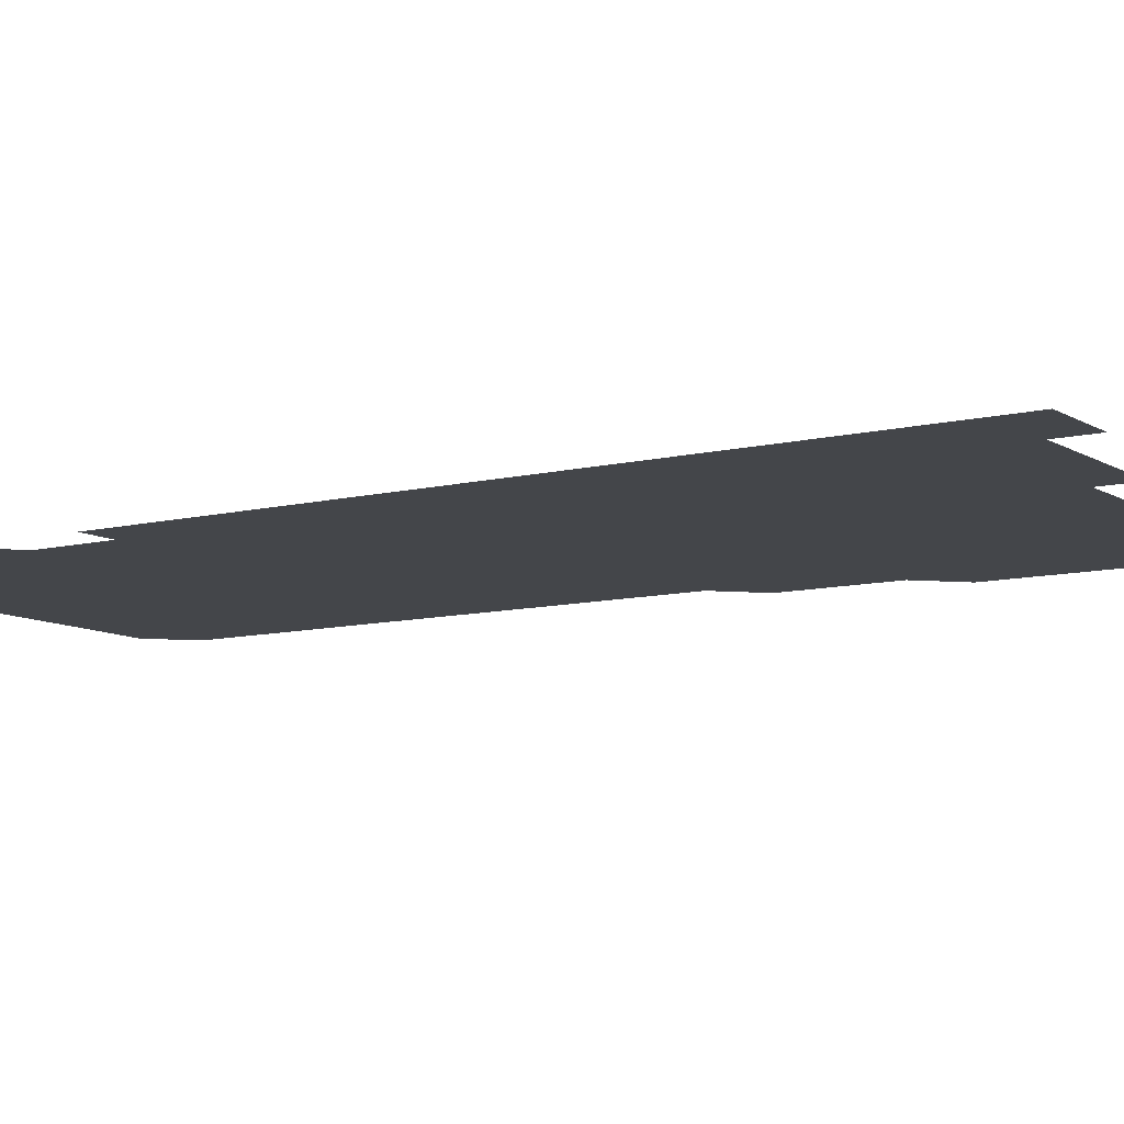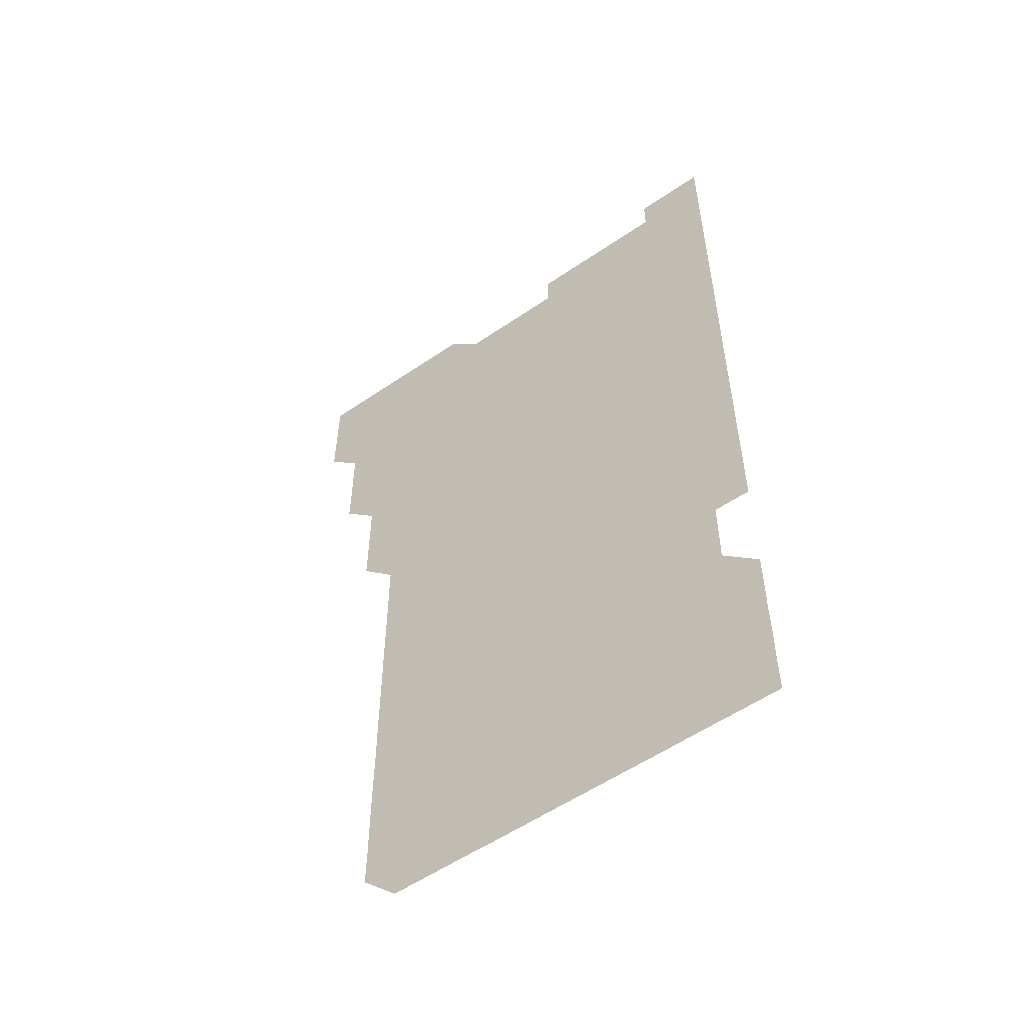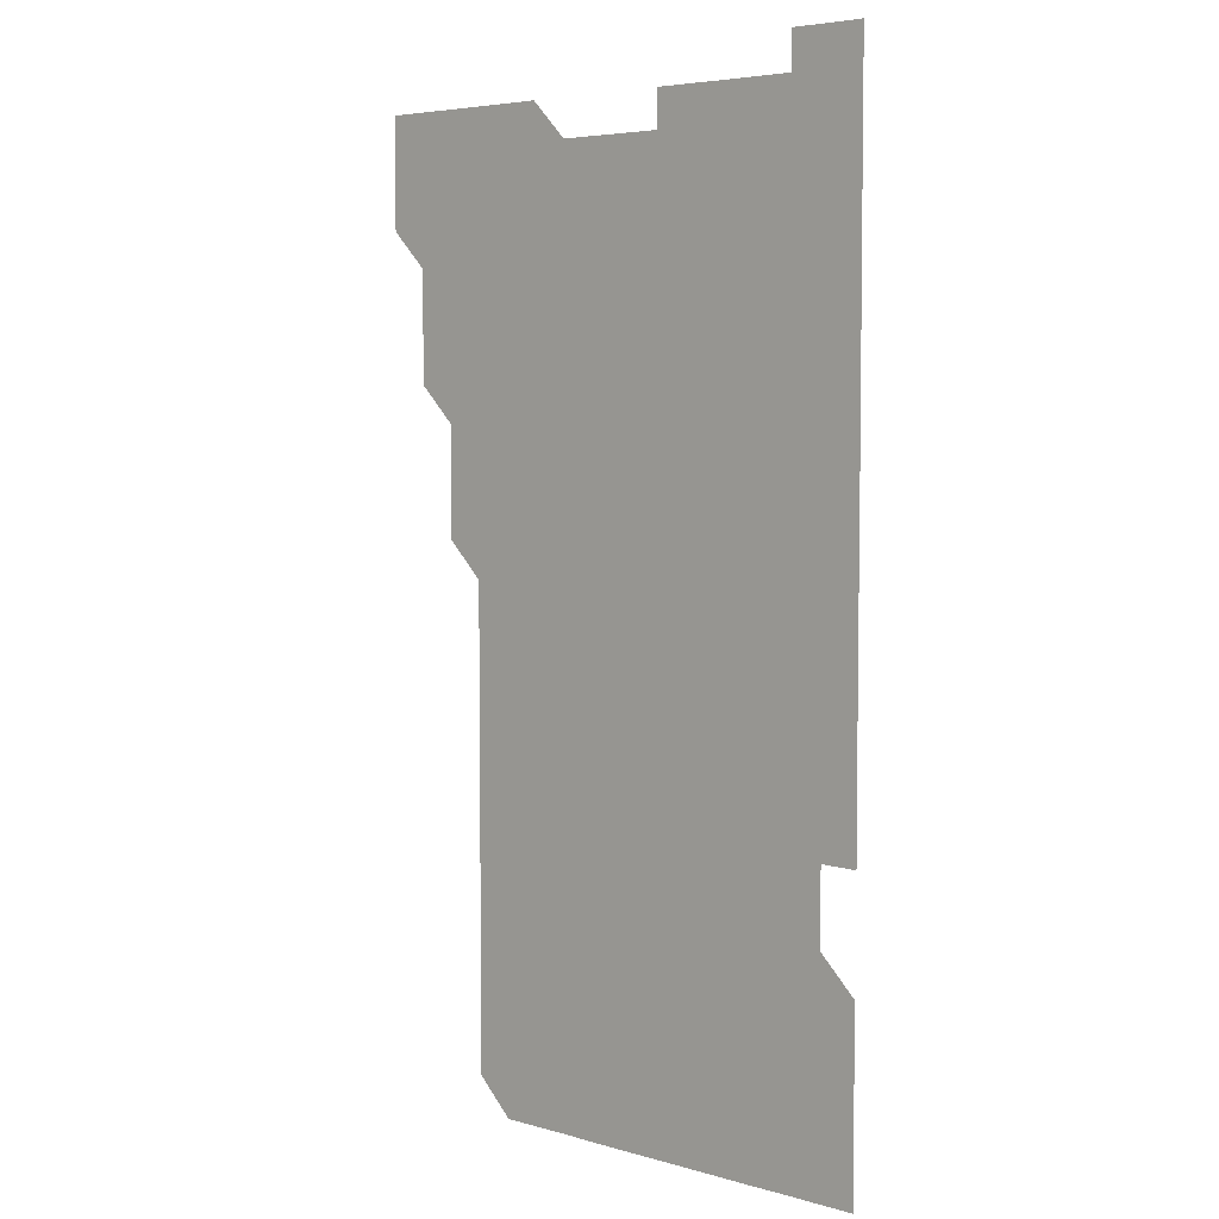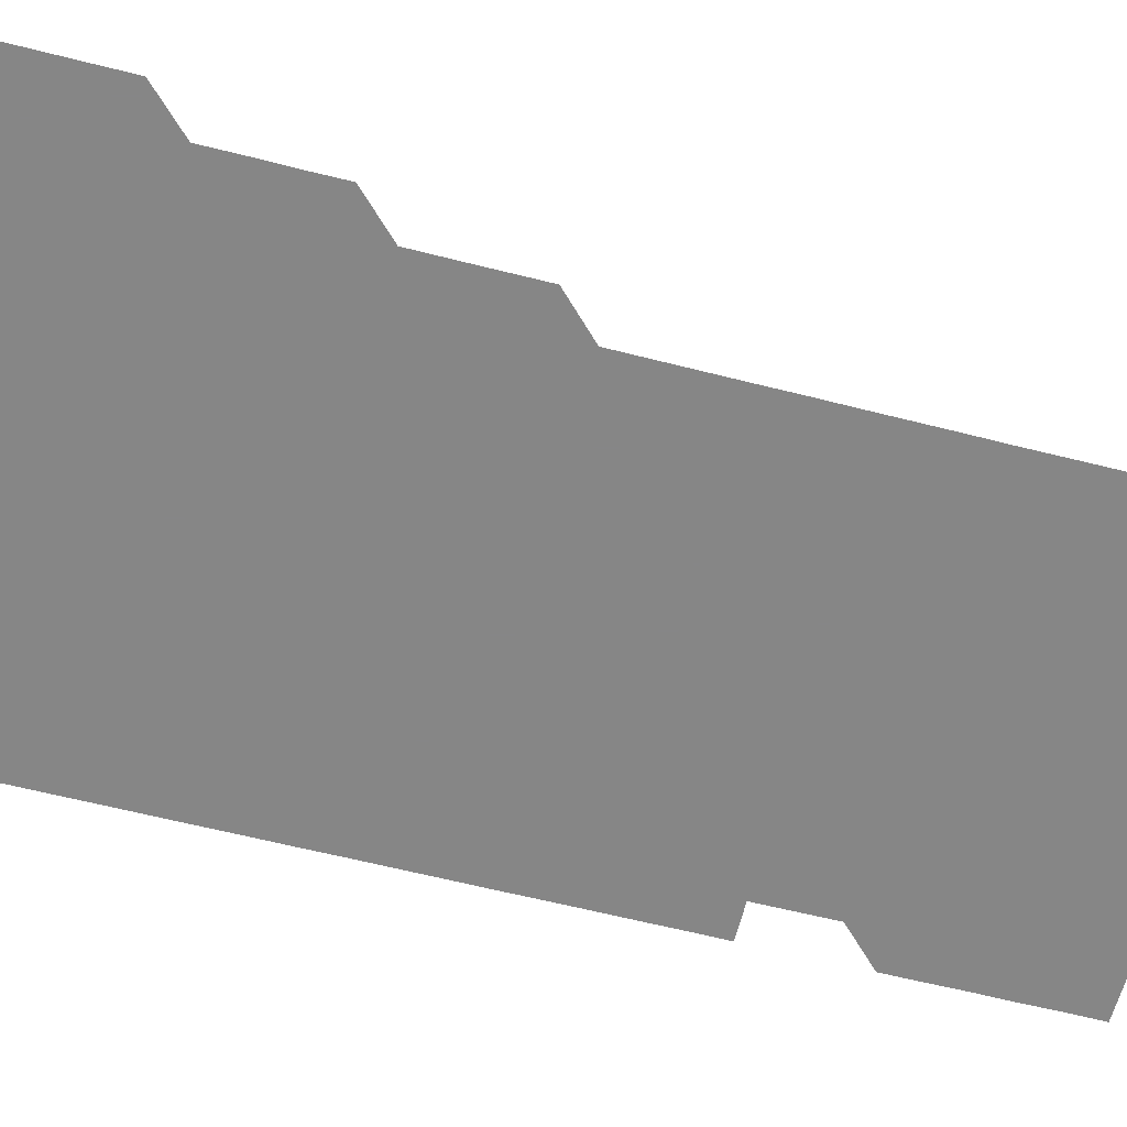
<metadata>
{"format":"obj","ext":"obj","renderer":"f3d","projection":"perspective","resolution":1024,"background":"white","views":[{"elev":-9.5,"azim":123.1,"up":"+Z"},{"elev":-55.8,"azim":35.7,"up":"+Y"},{"elev":5.1,"azim":41.7,"up":"+Y"},{"elev":-62.2,"azim":-104.5,"up":"+Z"}]}
</metadata>
<code>
v 480.9 526 0
v 481 541 0
v 481 556 0
v 481 571 0
v 495.9 466 0
v 496 481 0
v 495.9 495.9 0
v 496 511 0
v 496 526 0
v 496.1 541 0
v 496 556 0
v 496 571 0
v 510.9 406 0
v 511 420.9 0
v 511 435.9 0
v 510.9 451 0
v 511 466 0
v 511 481 0
v 511 496 0
v 510.9 511 0
v 511.1 526 0
v 511 541 0
v 511 556 0
v 511 571 0
v 525.8 195.9 0
v 526 210.8 0
v 526 225.8 0
v 525.9 240.8 0
v 526 255.7 0
v 526.1 270.8 0
v 526 285.9 0
v 526 300.9 0
v 526 315.9 0
v 525.9 330.9 0
v 526 345.9 0
v 526 360.9 0
v 526 375.9 0
v 525.9 390.9 0
v 526 406 0
v 526.1 421 0
v 526 436 0
v 526.1 451 0
v 526 466 0
v 526.1 481 0
v 526.1 496 0
v 526 511 0
v 526 526 0
v 526 541 0
v 526 556 0
v 526 571 0
v 540.9 181 0
v 541.2 196.2 0
v 541 211 0
v 541 226 0
v 541.2 241.1 0
v 541 256.1 0
v 541.1 271 0
v 541 286 0
v 541 301 0
v 541.1 316 0
v 541 331.1 0
v 541.1 346 0
v 541 361 0
v 541.1 376.1 0
v 541 391 0
v 541 406 0
v 541 421 0
v 541 436 0
v 541 451 0
v 541 466 0
v 541 481 0
v 541 496 0
v 541.1 511 0
v 541 526 0
v 541 541 0
v 541 556 0
v 541 571 0
v 555.8 181 0
v 556 196 0
v 556 211 0
v 556.1 226.1 0
v 556 241 0
v 556.1 256.1 0
v 556.1 271.1 0
v 556 286 0
v 556 301 0
v 556 316 0
v 556 331 0
v 556 346 0
v 556 361 0
v 556 376 0
v 556 391 0
v 556 406 0
v 556 421 0
v 556 436 0
v 556 451 0
v 556 466 0
v 556 481 0
v 556 496 0
v 556 511 0
v 556 526 0
v 556 541 0
v 556 555.9 0
v 555.9 571.1 0
v 571 181.1 0
v 571 196 0
v 571.1 211.1 0
v 571.1 226.1 0
v 571 241 0
v 571 256 0
v 571 271 0
v 571 286 0
v 571 301 0
v 571.1 316.1 0
v 571 331 0
v 571 346 0
v 571 361.1 0
v 570.9 376 0
v 571.1 391.1 0
v 571 406 0
v 571 421 0
v 571 436 0
v 571 451 0
v 571 466 0
v 571 481 0
v 571 496 0
v 571 511 0
v 571 526 0
v 571 541 0
v 571 556 0
v 585.9 180.9 0
v 586 196.1 0
v 586.1 211 0
v 586 226 0
v 586 241 0
v 586 256 0
v 586 271.1 0
v 586 286 0
v 586 301 0
v 586 316 0
v 586 331 0
v 586 346 0
v 586 361 0
v 586 376 0
v 586 391 0
v 586 406 0
v 586 421 0
v 586 436 0
v 586 451 0
v 586 466 0
v 586 481 0
v 586 496 0
v 586 511 0
v 586 526 0
v 586 541 0
v 586 556 0
v 601 180.9 0
v 600.9 195.9 0
v 601 211.2 0
v 601 226.1 0
v 601 241 0
v 601 256 0
v 601 271 0
v 601 286.1 0
v 601 301.1 0
v 601 316 0
v 601 331 0
v 601 346 0
v 601 361 0
v 601 376 0
v 601 391 0
v 601 406 0
v 601 421 0
v 601 436 0
v 601 451 0
v 601 466 0
v 601 481 0
v 601 496 0
v 601 511 0
v 601 526 0
v 601 541 0
v 601 556 0
v 616 180.9 0
v 616 196 0
v 616 211.1 0
v 616 226 0
v 616 241.1 0
v 616 255.9 0
v 616 271.1 0
v 616 286 0
v 616 301 0
v 616 316 0
v 616 331.1 0
v 616 346 0
v 616 361 0
v 616 376 0
v 616 391 0
v 616 406 0
v 616 421 0
v 616 436 0
v 616 451 0
v 616 466 0
v 616 481 0
v 616 496 0
v 616 511 0
v 616 526 0
v 616 541 0
v 616 556 0
v 616 571.1 0
v 631 180.9 0
v 631 196.1 0
v 631 211 0
v 631 226.1 0
v 631 241 0
v 631 256.1 0
v 631 271 0
v 631 286 0
v 631 301 0
v 631 315.9 0
v 631 331 0
v 631 346 0
v 631 361 0
v 631 376.1 0
v 631 391 0
v 631 406 0
v 631 421 0
v 631 436 0
v 631 451 0
v 631 466 0
v 631 481 0
v 631 496 0
v 631 511 0
v 631 526 0
v 631 541 0
v 631 556 0
v 630.9 571.1 0
v 646 180.9 0
v 646 196.1 0
v 646 211.1 0
v 646 226 0
v 646 241.1 0
v 646 256 0
v 646 271 0
v 646 286.1 0
v 646 301 0
v 646 316.1 0
v 646 331 0
v 646 346 0
v 646 361 0
v 646 376 0
v 646 391 0
v 646 406 0
v 646 421 0
v 646 436 0
v 646 451 0
v 646 466 0
v 646 481 0
v 646 496 0
v 646 511 0
v 646 526 0
v 646 541 0
v 646 556 0
v 646 571 0
v 661.1 180.9 0
v 660.9 196.1 0
v 661 211.1 0
v 661 226.1 0
v 661.1 240.9 0
v 661 256.1 0
v 661 271 0
v 661 286 0
v 661 301.1 0
v 661 316 0
v 661 331 0
v 661 346 0
v 661 361 0
v 661 376 0
v 661 391 0
v 661 406 0
v 661 421 0
v 661.1 435.9 0
v 661 451 0
v 661 466 0
v 661 481 0
v 661 496 0
v 660.9 511 0
v 661 526 0
v 661 541 0
v 661 556 0
v 661 571 0
v 676.1 181 0
v 676.1 195.9 0
v 675.9 211 0
v 676 226 0
v 676 241.1 0
v 676 256 0
v 676 271 0
v 676 286.1 0
v 676 301 0
v 675.9 316.1 0
v 676.1 330.9 0
v 676 346 0
v 676 361 0
v 676 376 0
v 676 391 0
v 676 406 0
v 676 421 0
v 676 436 0
v 676 451 0
v 676 466 0
v 676 481 0
v 675.9 496 0
v 676.1 511 0
v 676 526 0
v 676 541 0
v 676 556 0
v 676 571 0
v 676 586 0
v 691.1 181 0
v 691 196.1 0
v 690.9 211.1 0
v 691 226 0
v 691 241.1 0
v 690.9 256.1 0
v 690.9 270.7 0
v 691 285.9 0
v 691 301.2 0
v 690.9 316 0
v 690.9 331.1 0
v 690.9 346 0
v 690.9 361 0
v 690.9 376.1 0
v 691 391 0
v 690.9 406 0
v 690.9 421 0
v 691 436 0
v 690.9 451 0
v 690.9 466 0
v 691 481 0
v 690.9 496 0
v 691 511 0
v 691 526 0
v 691 541 0
v 691 556 0
v 691 571 0
v 691 586 0
v 706 181 0
v 705.9 195.9 0
v 706.1 210.9 0
v 705.9 225.9 0
v 706.1 240.9 0
v 706 255.8 0
v 706.1 300.9 0
v 706 315.9 0
v 706.1 330.9 0
v 706 345.9 0
v 706 360.9 0
v 706.1 375.9 0
v 706.1 390.9 0
v 706 405.9 0
v 706 420.9 0
v 706.1 435.9 0
v 706 450.9 0
v 706.1 466 0
v 706 480.9 0
v 706 496 0
v 706 511 0
v 706 526 0
v 706 541 0
v 706 556 0
v 706 571 0
v 706 586 0
f 8 9 1
f 1 9 2
f 9 10 2
f 2 10 3
f 10 11 3
f 3 11 4
f 11 12 4
f 16 17 5
f 5 17 6
f 17 18 6
f 6 18 7
f 18 19 7
f 7 19 8
f 19 20 8
f 8 20 9
f 20 21 9
f 9 21 10
f 21 22 10
f 10 22 11
f 22 23 11
f 11 23 12
f 23 24 12
f 38 39 13
f 13 39 14
f 39 40 14
f 14 40 15
f 40 41 15
f 15 41 16
f 41 42 16
f 16 42 17
f 42 43 17
f 17 43 18
f 43 44 18
f 18 44 19
f 44 45 19
f 19 45 20
f 45 46 20
f 20 46 21
f 46 47 21
f 21 47 22
f 47 48 22
f 22 48 23
f 48 49 23
f 23 49 24
f 49 50 24
f 51 52 25
f 25 52 26
f 52 53 26
f 26 53 27
f 53 54 27
f 27 54 28
f 54 55 28
f 28 55 29
f 55 56 29
f 29 56 30
f 56 57 30
f 30 57 31
f 57 58 31
f 31 58 32
f 58 59 32
f 32 59 33
f 59 60 33
f 33 60 34
f 60 61 34
f 34 61 35
f 61 62 35
f 35 62 36
f 62 63 36
f 36 63 37
f 63 64 37
f 37 64 38
f 64 65 38
f 38 65 39
f 65 66 39
f 39 66 40
f 66 67 40
f 40 67 41
f 67 68 41
f 41 68 42
f 68 69 42
f 42 69 43
f 69 70 43
f 43 70 44
f 70 71 44
f 44 71 45
f 71 72 45
f 45 72 46
f 72 73 46
f 46 73 47
f 73 74 47
f 47 74 48
f 74 75 48
f 48 75 49
f 75 76 49
f 49 76 50
f 76 77 50
f 51 78 52
f 78 79 52
f 52 79 53
f 79 80 53
f 53 80 54
f 80 81 54
f 54 81 55
f 81 82 55
f 55 82 56
f 82 83 56
f 56 83 57
f 83 84 57
f 57 84 58
f 84 85 58
f 58 85 59
f 85 86 59
f 59 86 60
f 86 87 60
f 60 87 61
f 87 88 61
f 61 88 62
f 88 89 62
f 62 89 63
f 89 90 63
f 63 90 64
f 90 91 64
f 64 91 65
f 91 92 65
f 65 92 66
f 92 93 66
f 66 93 67
f 93 94 67
f 67 94 68
f 94 95 68
f 68 95 69
f 95 96 69
f 69 96 70
f 96 97 70
f 70 97 71
f 97 98 71
f 71 98 72
f 98 99 72
f 72 99 73
f 99 100 73
f 73 100 74
f 100 101 74
f 74 101 75
f 101 102 75
f 75 102 76
f 102 103 76
f 76 103 77
f 103 104 77
f 78 105 79
f 105 106 79
f 79 106 80
f 106 107 80
f 80 107 81
f 107 108 81
f 81 108 82
f 108 109 82
f 82 109 83
f 109 110 83
f 83 110 84
f 110 111 84
f 84 111 85
f 111 112 85
f 85 112 86
f 112 113 86
f 86 113 87
f 113 114 87
f 87 114 88
f 114 115 88
f 88 115 89
f 115 116 89
f 89 116 90
f 116 117 90
f 90 117 91
f 117 118 91
f 91 118 92
f 118 119 92
f 92 119 93
f 119 120 93
f 93 120 94
f 120 121 94
f 94 121 95
f 121 122 95
f 95 122 96
f 122 123 96
f 96 123 97
f 123 124 97
f 97 124 98
f 124 125 98
f 98 125 99
f 125 126 99
f 99 126 100
f 126 127 100
f 100 127 101
f 127 128 101
f 101 128 102
f 128 129 102
f 102 129 103
f 129 130 103
f 103 130 104
f 105 131 106
f 131 132 106
f 106 132 107
f 132 133 107
f 107 133 108
f 133 134 108
f 108 134 109
f 134 135 109
f 109 135 110
f 135 136 110
f 110 136 111
f 136 137 111
f 111 137 112
f 137 138 112
f 112 138 113
f 138 139 113
f 113 139 114
f 139 140 114
f 114 140 115
f 140 141 115
f 115 141 116
f 141 142 116
f 116 142 117
f 142 143 117
f 117 143 118
f 143 144 118
f 118 144 119
f 144 145 119
f 119 145 120
f 145 146 120
f 120 146 121
f 146 147 121
f 121 147 122
f 147 148 122
f 122 148 123
f 148 149 123
f 123 149 124
f 149 150 124
f 124 150 125
f 150 151 125
f 125 151 126
f 151 152 126
f 126 152 127
f 152 153 127
f 127 153 128
f 153 154 128
f 128 154 129
f 154 155 129
f 129 155 130
f 155 156 130
f 131 157 132
f 157 158 132
f 132 158 133
f 158 159 133
f 133 159 134
f 159 160 134
f 134 160 135
f 160 161 135
f 135 161 136
f 161 162 136
f 136 162 137
f 162 163 137
f 137 163 138
f 163 164 138
f 138 164 139
f 164 165 139
f 139 165 140
f 165 166 140
f 140 166 141
f 166 167 141
f 141 167 142
f 167 168 142
f 142 168 143
f 168 169 143
f 143 169 144
f 169 170 144
f 144 170 145
f 170 171 145
f 145 171 146
f 171 172 146
f 146 172 147
f 172 173 147
f 147 173 148
f 173 174 148
f 148 174 149
f 174 175 149
f 149 175 150
f 175 176 150
f 150 176 151
f 176 177 151
f 151 177 152
f 177 178 152
f 152 178 153
f 178 179 153
f 153 179 154
f 179 180 154
f 154 180 155
f 180 181 155
f 155 181 156
f 181 182 156
f 157 183 158
f 183 184 158
f 158 184 159
f 184 185 159
f 159 185 160
f 185 186 160
f 160 186 161
f 186 187 161
f 161 187 162
f 187 188 162
f 162 188 163
f 188 189 163
f 163 189 164
f 189 190 164
f 164 190 165
f 190 191 165
f 165 191 166
f 191 192 166
f 166 192 167
f 192 193 167
f 167 193 168
f 193 194 168
f 168 194 169
f 194 195 169
f 169 195 170
f 195 196 170
f 170 196 171
f 196 197 171
f 171 197 172
f 197 198 172
f 172 198 173
f 198 199 173
f 173 199 174
f 199 200 174
f 174 200 175
f 200 201 175
f 175 201 176
f 201 202 176
f 176 202 177
f 202 203 177
f 177 203 178
f 203 204 178
f 178 204 179
f 204 205 179
f 179 205 180
f 205 206 180
f 180 206 181
f 206 207 181
f 181 207 182
f 207 208 182
f 183 210 184
f 210 211 184
f 184 211 185
f 211 212 185
f 185 212 186
f 212 213 186
f 186 213 187
f 213 214 187
f 187 214 188
f 214 215 188
f 188 215 189
f 215 216 189
f 189 216 190
f 216 217 190
f 190 217 191
f 217 218 191
f 191 218 192
f 218 219 192
f 192 219 193
f 219 220 193
f 193 220 194
f 220 221 194
f 194 221 195
f 221 222 195
f 195 222 196
f 222 223 196
f 196 223 197
f 223 224 197
f 197 224 198
f 224 225 198
f 198 225 199
f 225 226 199
f 199 226 200
f 226 227 200
f 200 227 201
f 227 228 201
f 201 228 202
f 228 229 202
f 202 229 203
f 229 230 203
f 203 230 204
f 230 231 204
f 204 231 205
f 231 232 205
f 205 232 206
f 232 233 206
f 206 233 207
f 233 234 207
f 207 234 208
f 234 235 208
f 208 235 209
f 235 236 209
f 210 237 211
f 237 238 211
f 211 238 212
f 238 239 212
f 212 239 213
f 239 240 213
f 213 240 214
f 240 241 214
f 214 241 215
f 241 242 215
f 215 242 216
f 242 243 216
f 216 243 217
f 243 244 217
f 217 244 218
f 244 245 218
f 218 245 219
f 245 246 219
f 219 246 220
f 246 247 220
f 220 247 221
f 247 248 221
f 221 248 222
f 248 249 222
f 222 249 223
f 249 250 223
f 223 250 224
f 250 251 224
f 224 251 225
f 251 252 225
f 225 252 226
f 252 253 226
f 226 253 227
f 253 254 227
f 227 254 228
f 254 255 228
f 228 255 229
f 255 256 229
f 229 256 230
f 256 257 230
f 230 257 231
f 257 258 231
f 231 258 232
f 258 259 232
f 232 259 233
f 259 260 233
f 233 260 234
f 260 261 234
f 234 261 235
f 261 262 235
f 235 262 236
f 262 263 236
f 237 264 238
f 264 265 238
f 238 265 239
f 265 266 239
f 239 266 240
f 266 267 240
f 240 267 241
f 267 268 241
f 241 268 242
f 268 269 242
f 242 269 243
f 269 270 243
f 243 270 244
f 270 271 244
f 244 271 245
f 271 272 245
f 245 272 246
f 272 273 246
f 246 273 247
f 273 274 247
f 247 274 248
f 274 275 248
f 248 275 249
f 275 276 249
f 249 276 250
f 276 277 250
f 250 277 251
f 277 278 251
f 251 278 252
f 278 279 252
f 252 279 253
f 279 280 253
f 253 280 254
f 280 281 254
f 254 281 255
f 281 282 255
f 255 282 256
f 282 283 256
f 256 283 257
f 283 284 257
f 257 284 258
f 284 285 258
f 258 285 259
f 285 286 259
f 259 286 260
f 286 287 260
f 260 287 261
f 287 288 261
f 261 288 262
f 288 289 262
f 262 289 263
f 289 290 263
f 264 291 265
f 291 292 265
f 265 292 266
f 292 293 266
f 266 293 267
f 293 294 267
f 267 294 268
f 294 295 268
f 268 295 269
f 295 296 269
f 269 296 270
f 296 297 270
f 270 297 271
f 297 298 271
f 271 298 272
f 298 299 272
f 272 299 273
f 299 300 273
f 273 300 274
f 300 301 274
f 274 301 275
f 301 302 275
f 275 302 276
f 302 303 276
f 276 303 277
f 303 304 277
f 277 304 278
f 304 305 278
f 278 305 279
f 305 306 279
f 279 306 280
f 306 307 280
f 280 307 281
f 307 308 281
f 281 308 282
f 308 309 282
f 282 309 283
f 309 310 283
f 283 310 284
f 310 311 284
f 284 311 285
f 311 312 285
f 285 312 286
f 312 313 286
f 286 313 287
f 313 314 287
f 287 314 288
f 314 315 288
f 288 315 289
f 315 316 289
f 289 316 290
f 316 317 290
f 291 319 292
f 319 320 292
f 292 320 293
f 320 321 293
f 293 321 294
f 321 322 294
f 294 322 295
f 322 323 295
f 295 323 296
f 323 324 296
f 296 324 297
f 324 325 297
f 297 325 298
f 325 326 298
f 298 326 299
f 326 327 299
f 299 327 300
f 327 328 300
f 300 328 301
f 328 329 301
f 301 329 302
f 329 330 302
f 302 330 303
f 330 331 303
f 303 331 304
f 331 332 304
f 304 332 305
f 332 333 305
f 305 333 306
f 333 334 306
f 306 334 307
f 334 335 307
f 307 335 308
f 335 336 308
f 308 336 309
f 336 337 309
f 309 337 310
f 337 338 310
f 310 338 311
f 338 339 311
f 311 339 312
f 339 340 312
f 312 340 313
f 340 341 313
f 313 341 314
f 341 342 314
f 314 342 315
f 342 343 315
f 315 343 316
f 343 344 316
f 316 344 317
f 344 345 317
f 317 345 318
f 345 346 318
f 319 347 320
f 347 348 320
f 320 348 321
f 348 349 321
f 321 349 322
f 349 350 322
f 322 350 323
f 350 351 323
f 323 351 324
f 351 352 324
f 324 352 325
f 327 353 328
f 353 354 328
f 328 354 329
f 354 355 329
f 329 355 330
f 355 356 330
f 330 356 331
f 356 357 331
f 331 357 332
f 357 358 332
f 332 358 333
f 358 359 333
f 333 359 334
f 359 360 334
f 334 360 335
f 360 361 335
f 335 361 336
f 361 362 336
f 336 362 337
f 362 363 337
f 337 363 338
f 363 364 338
f 338 364 339
f 364 365 339
f 339 365 340
f 365 366 340
f 340 366 341
f 366 367 341
f 341 367 342
f 367 368 342
f 342 368 343
f 368 369 343
f 343 369 344
f 369 370 344
f 344 370 345
f 370 371 345
f 345 371 346
f 371 372 346

</code>
